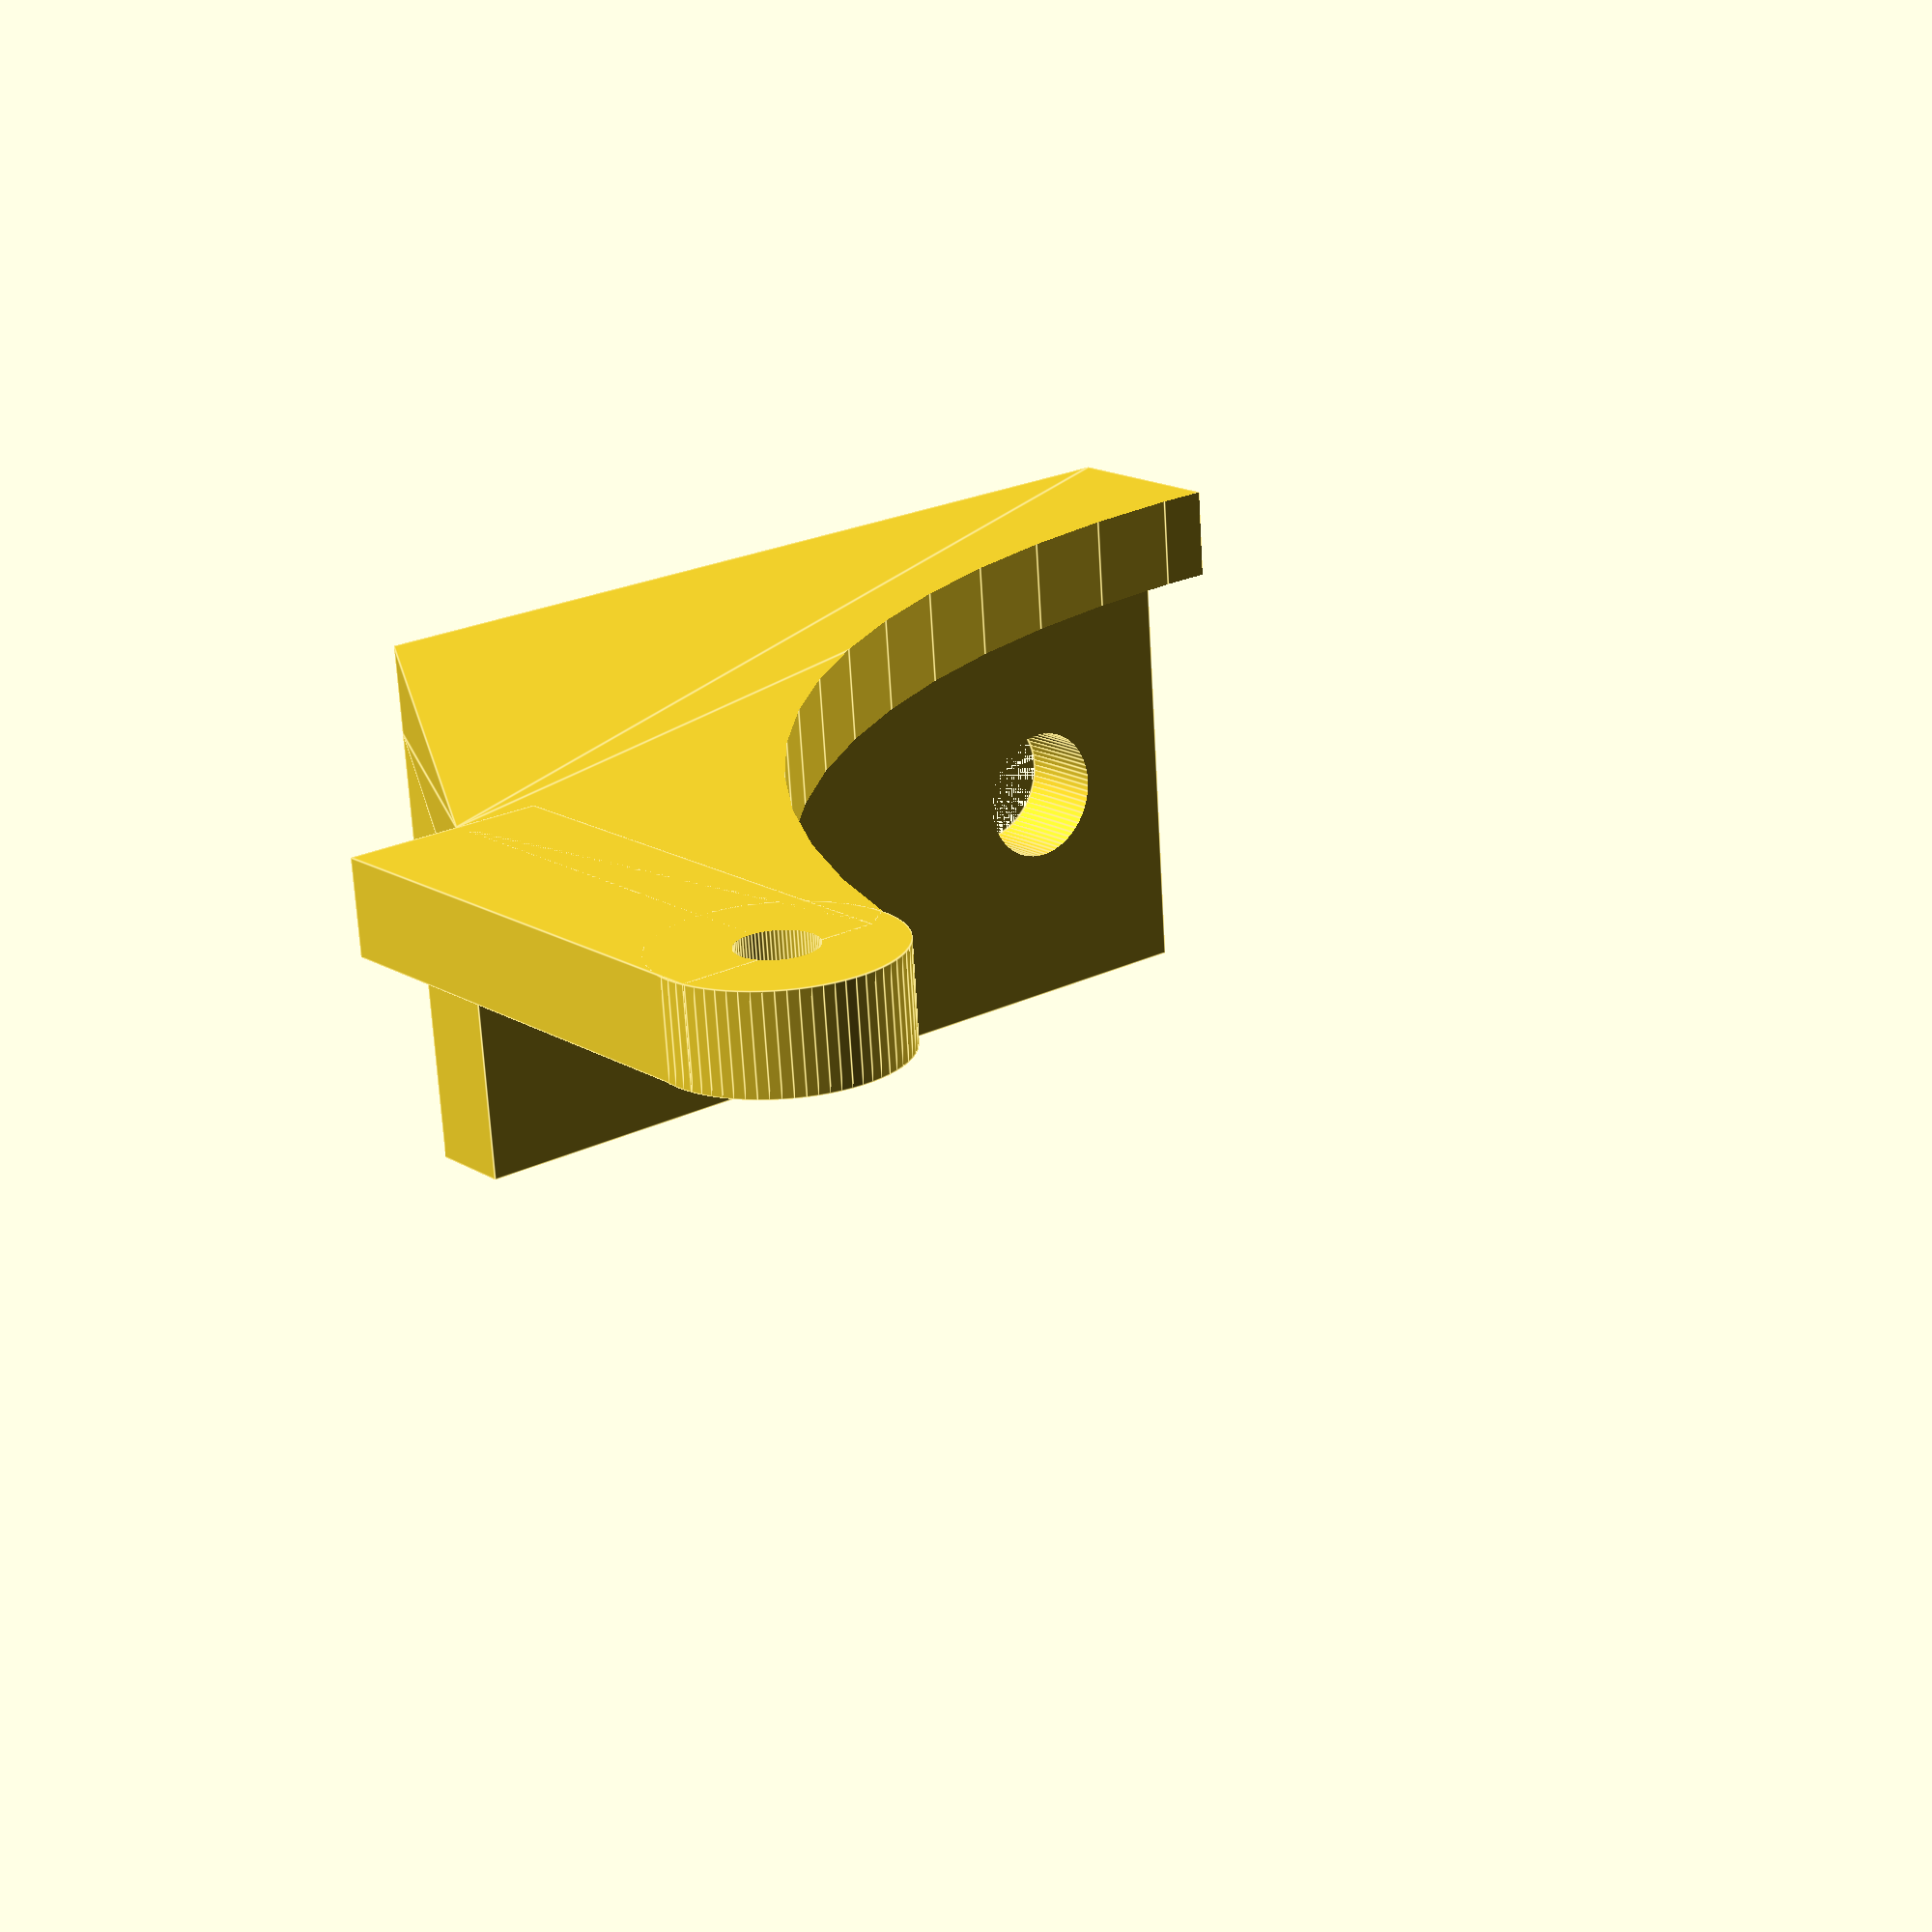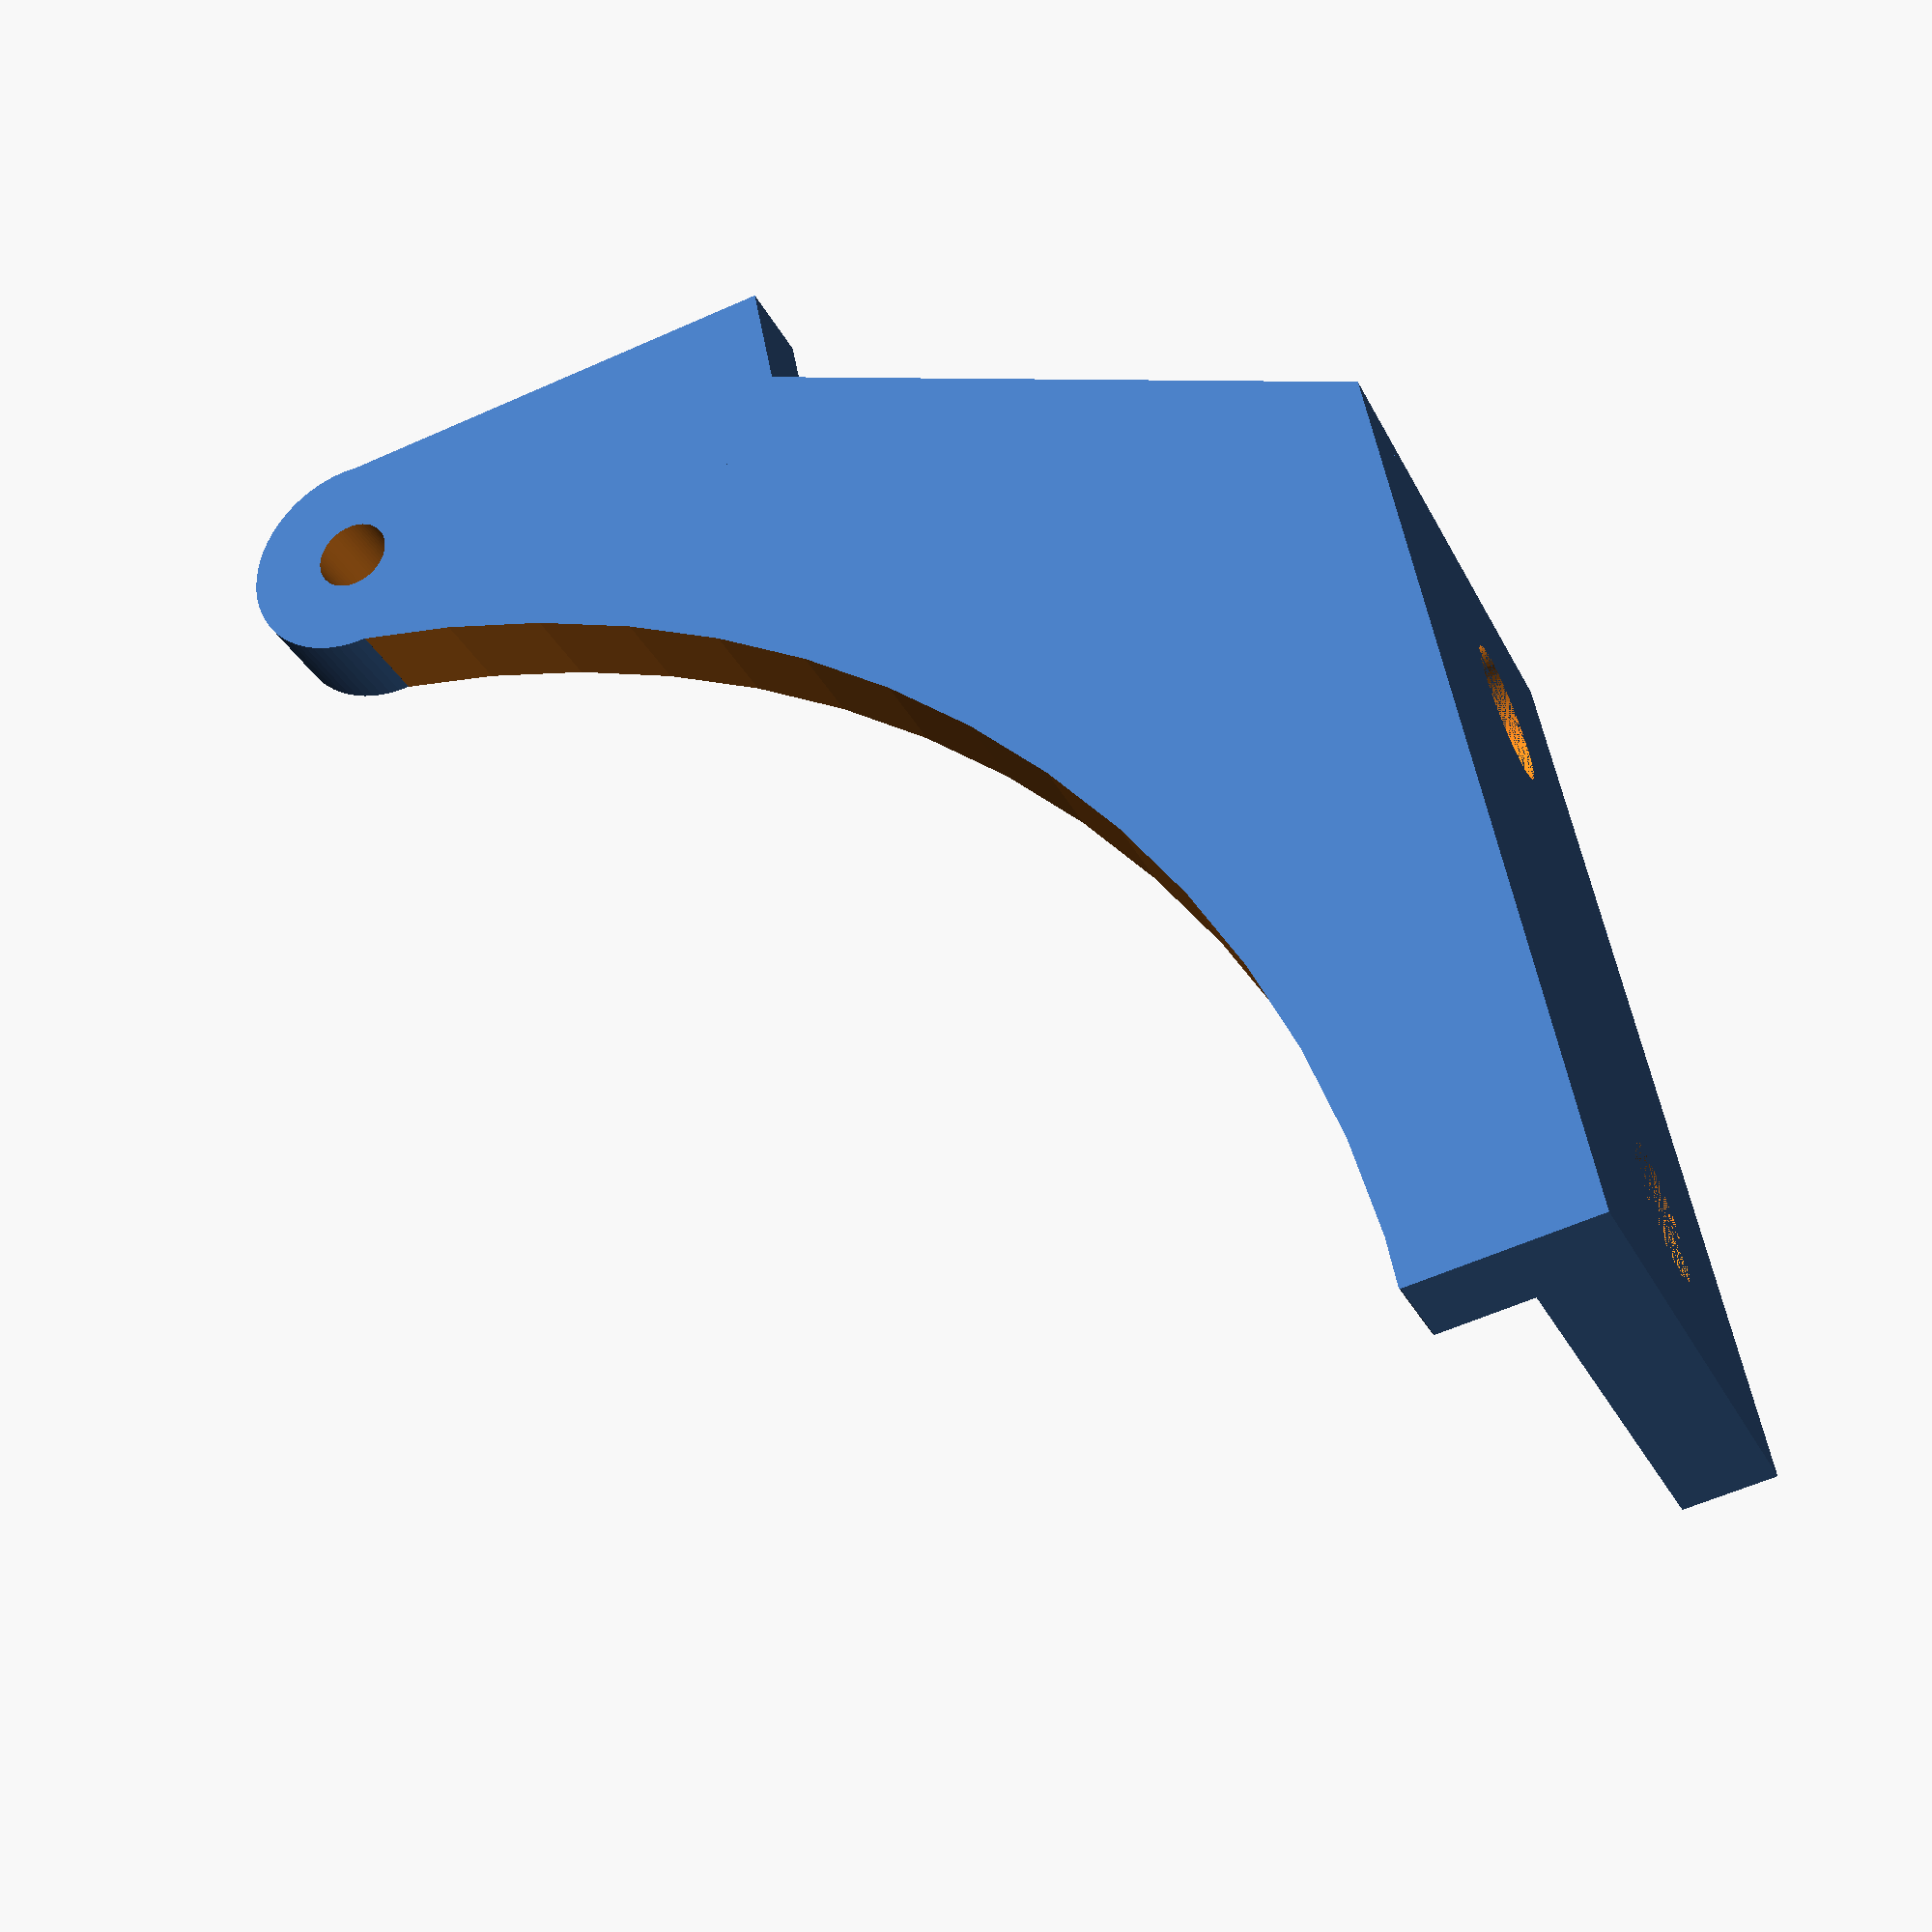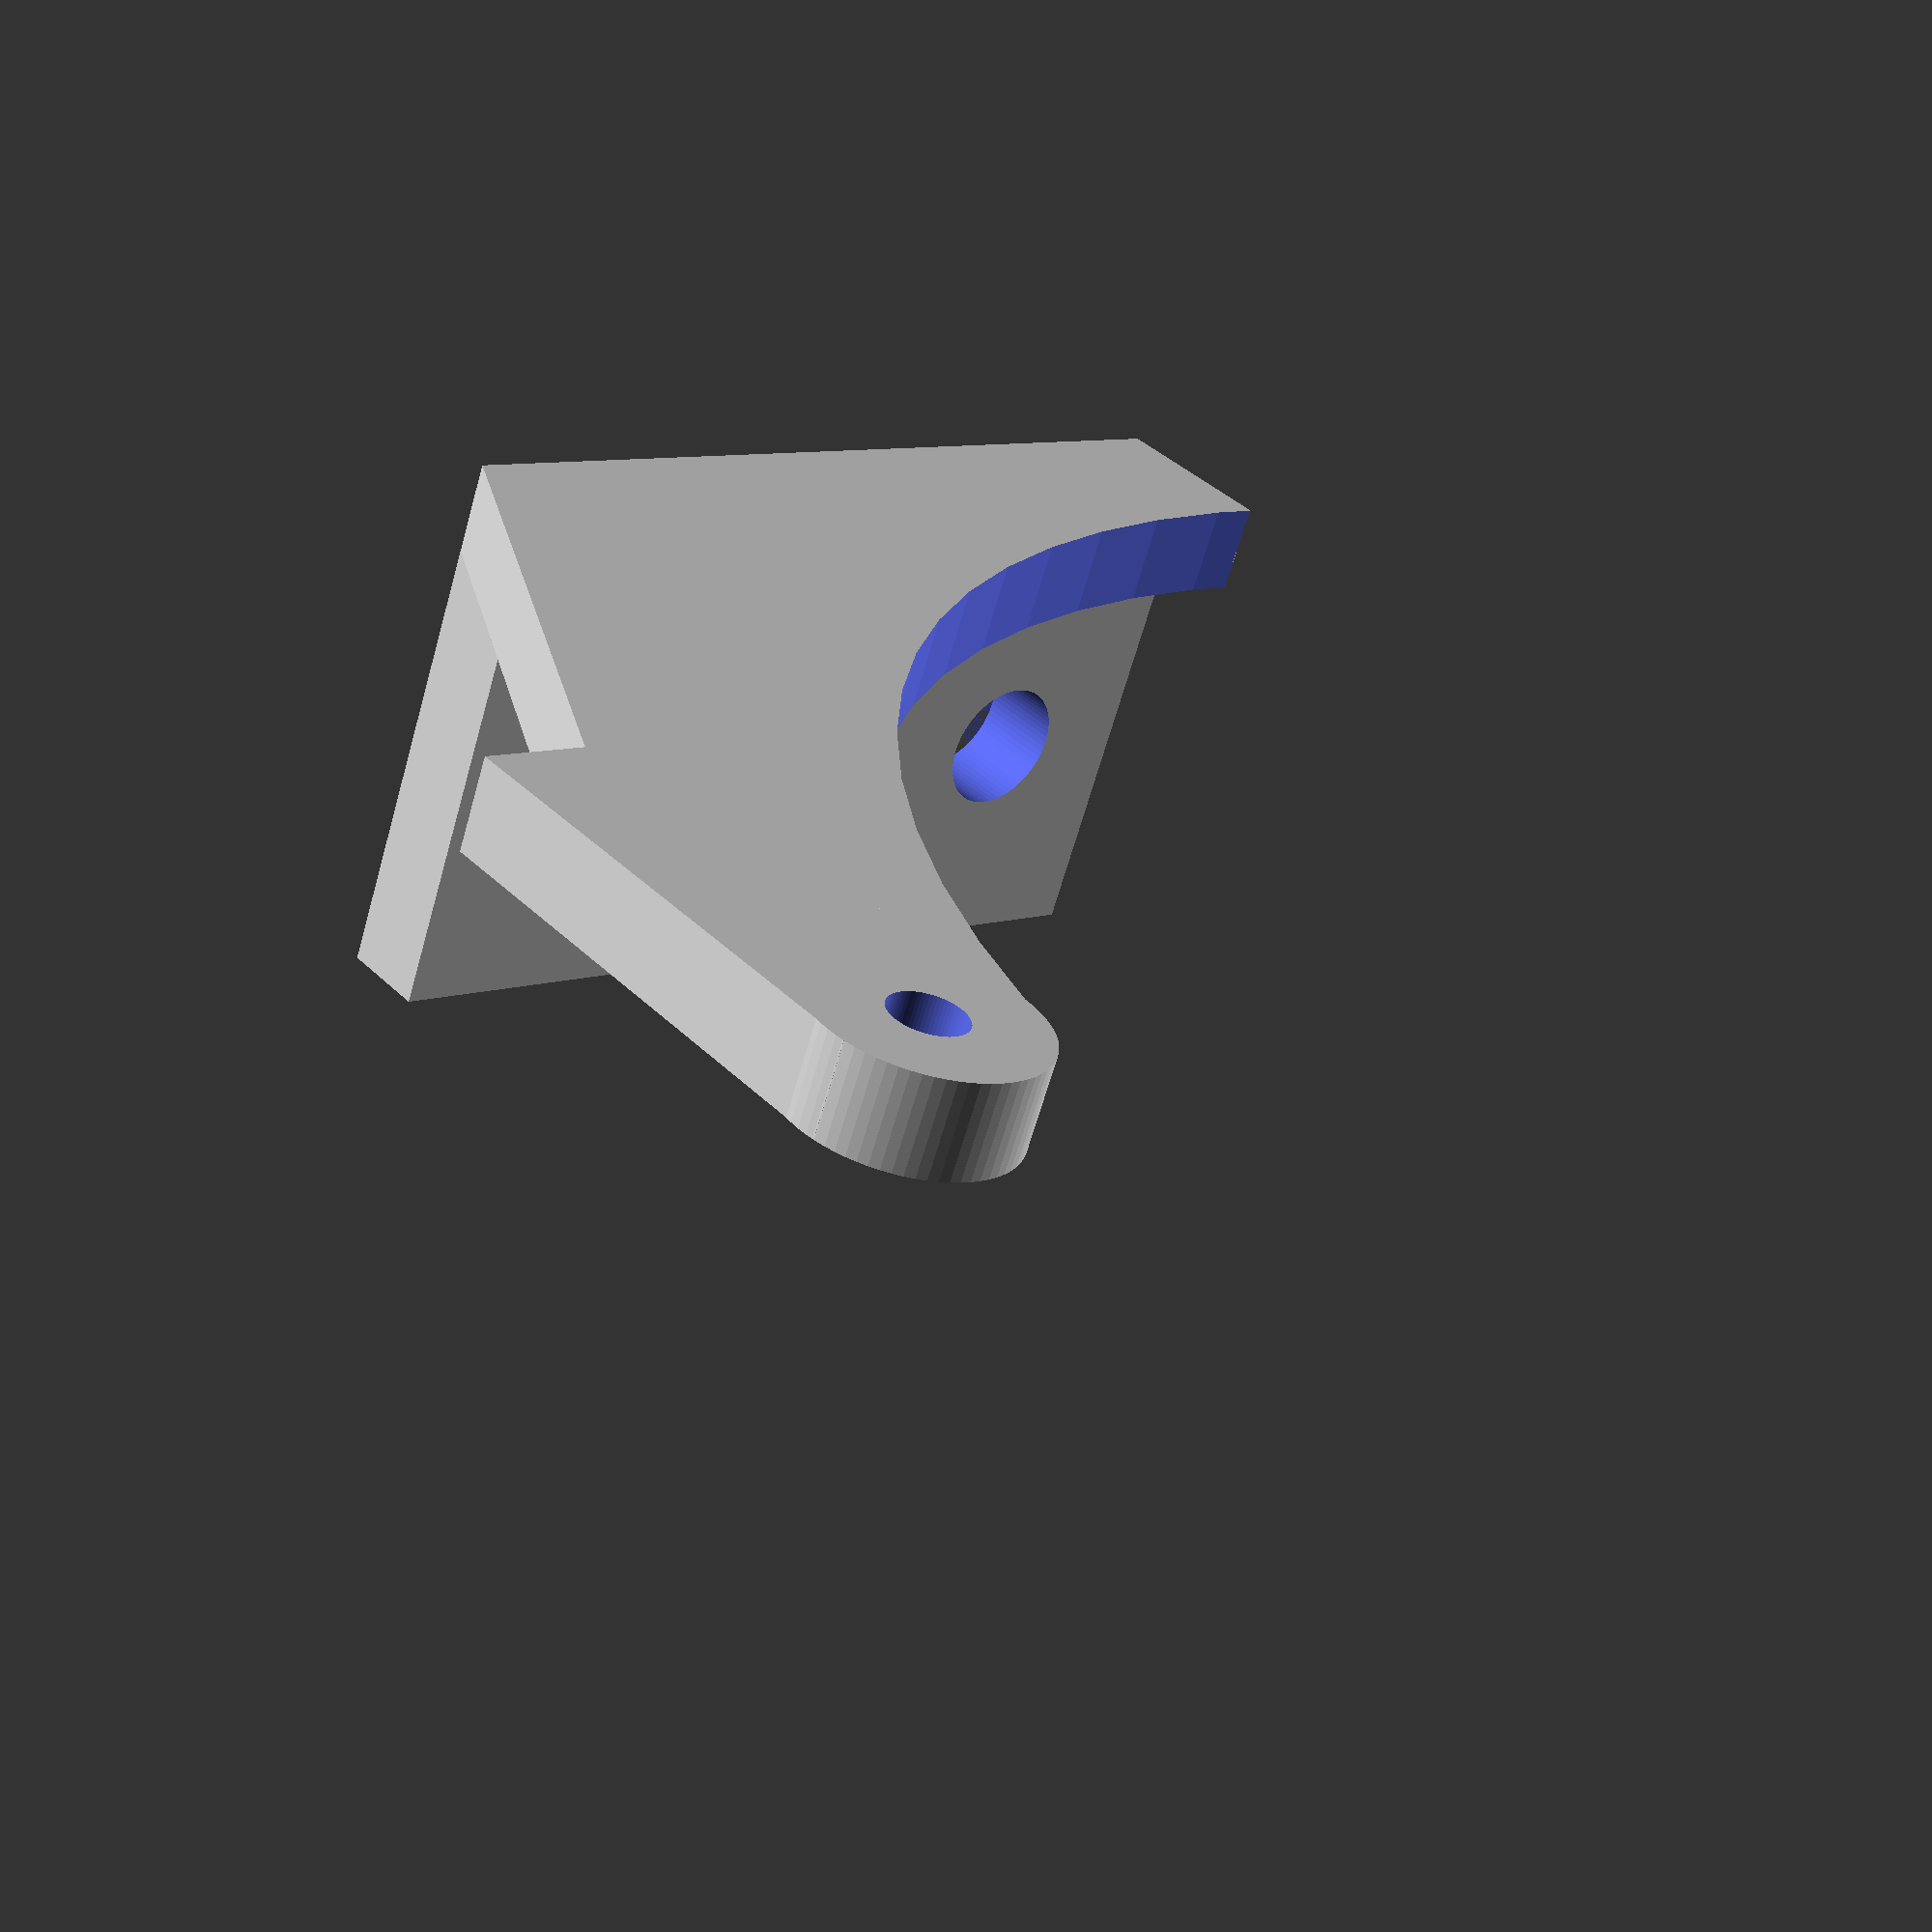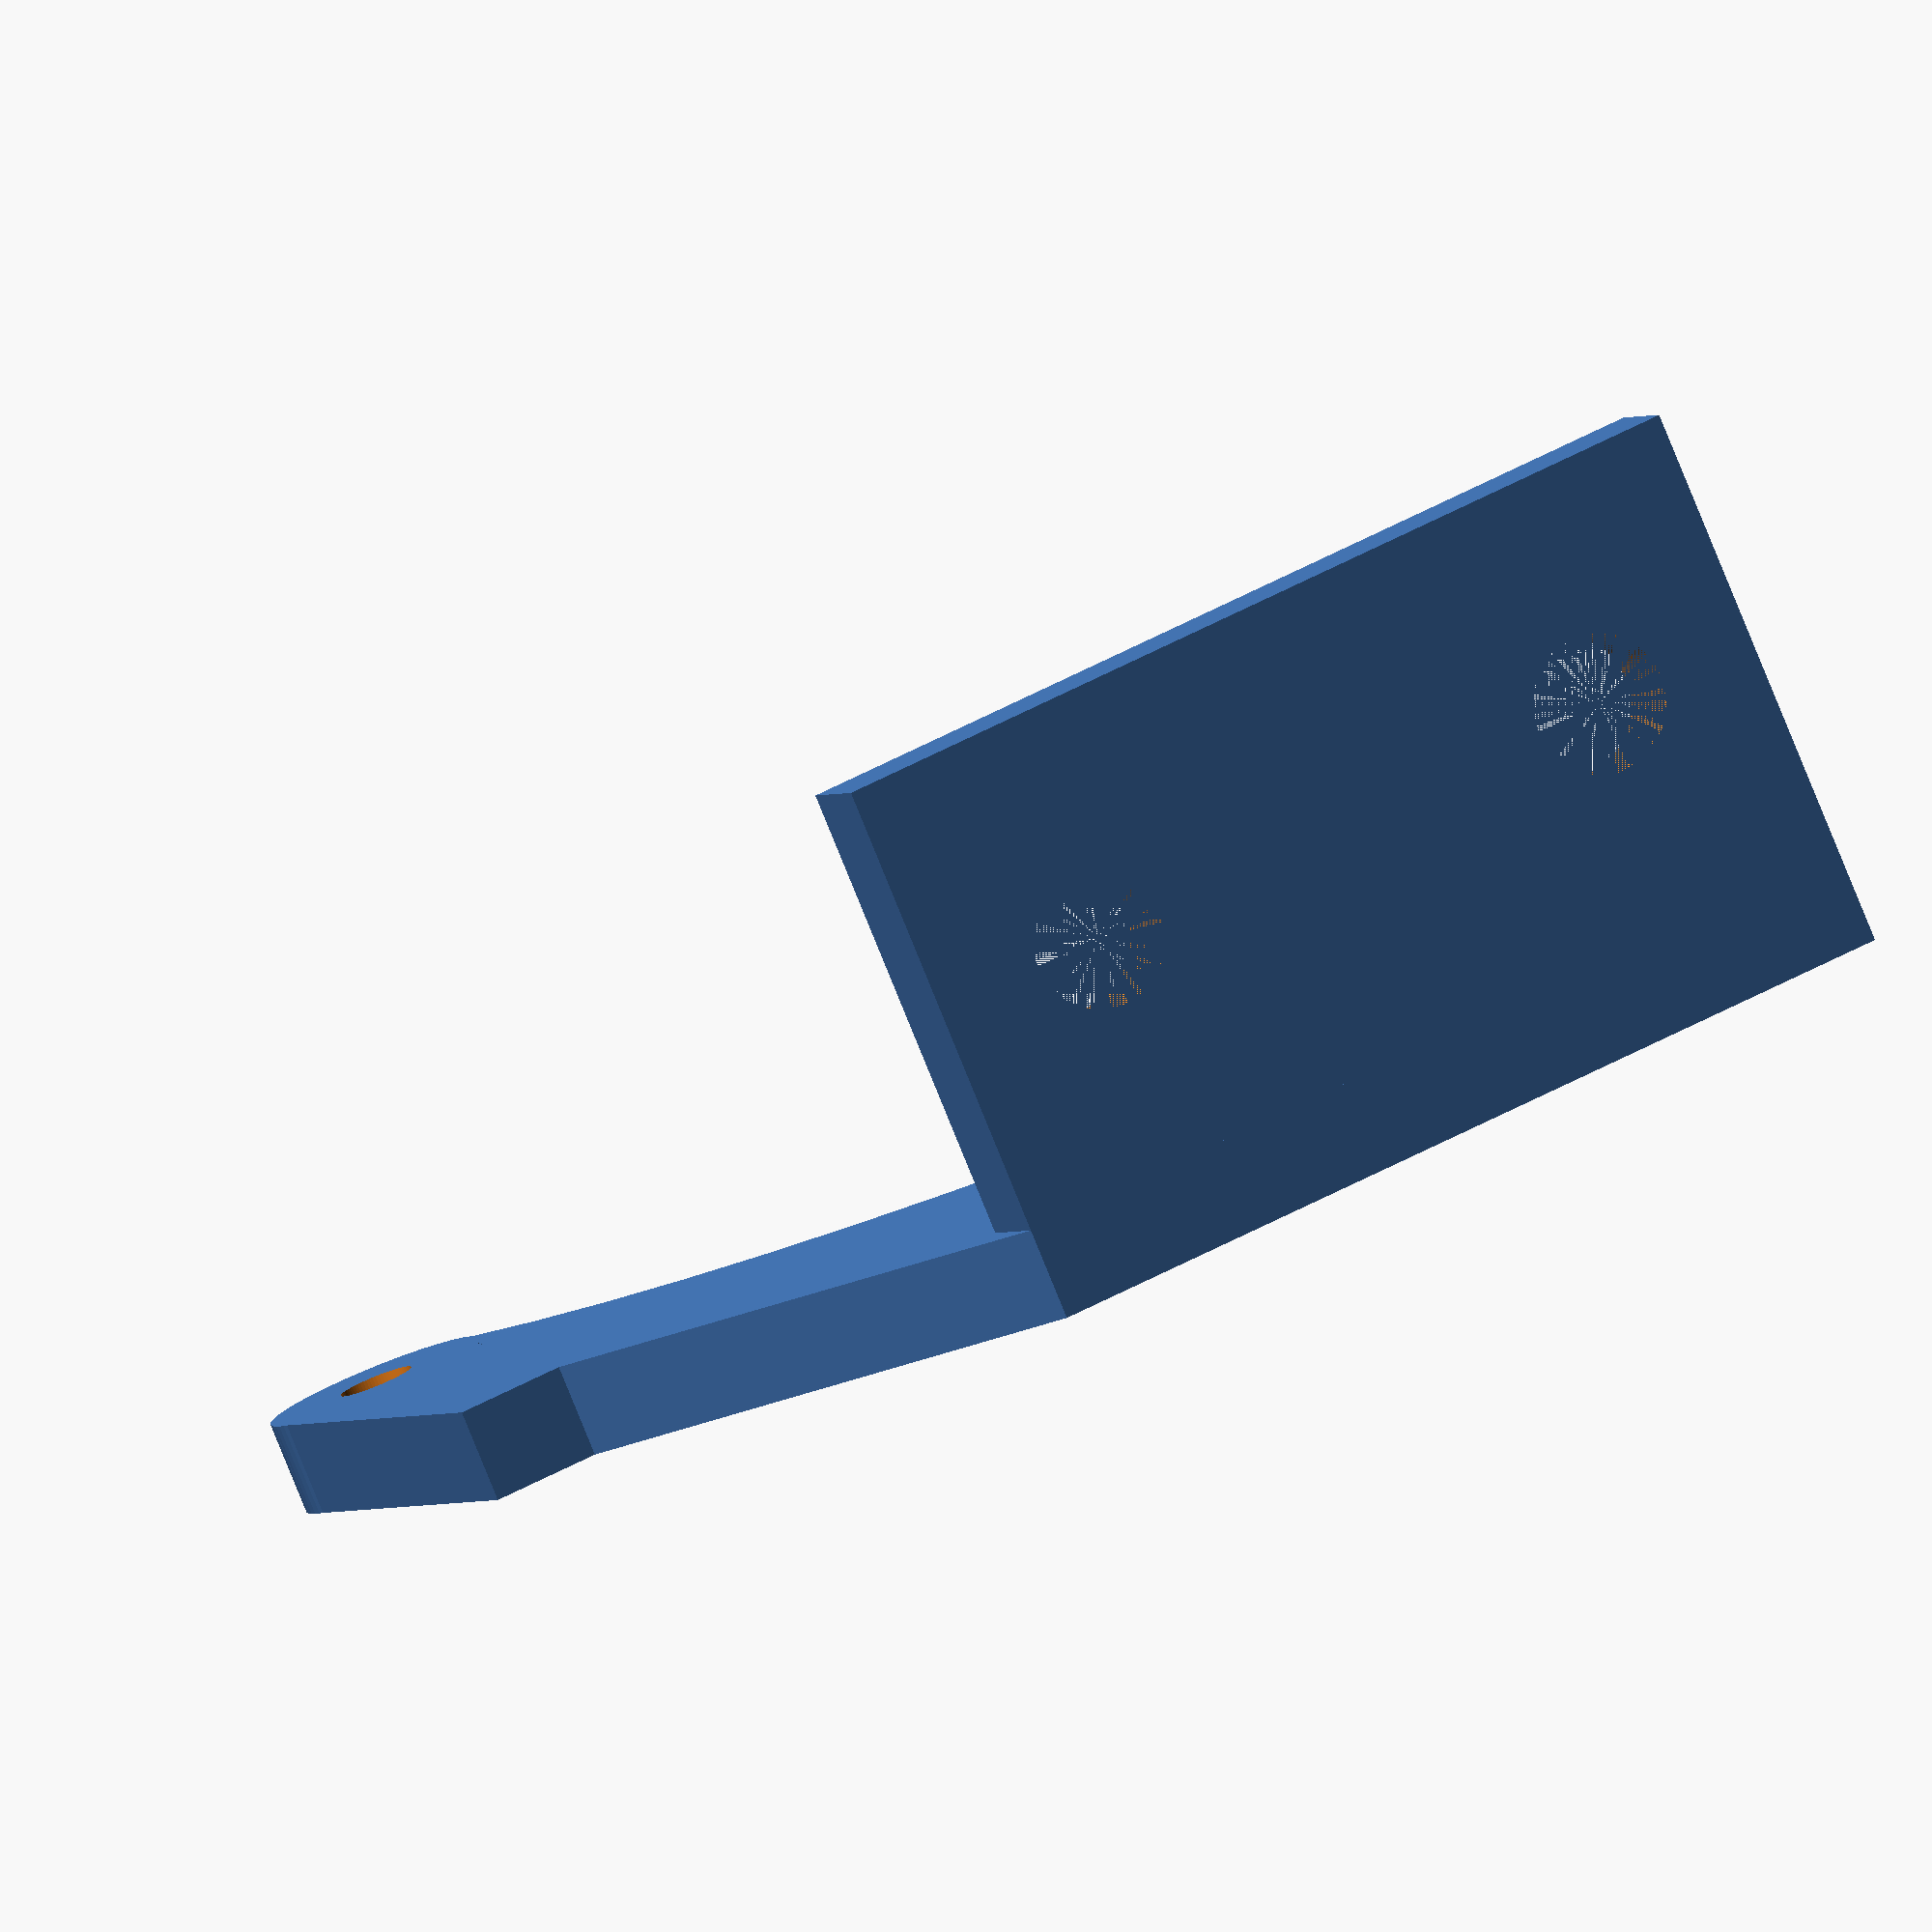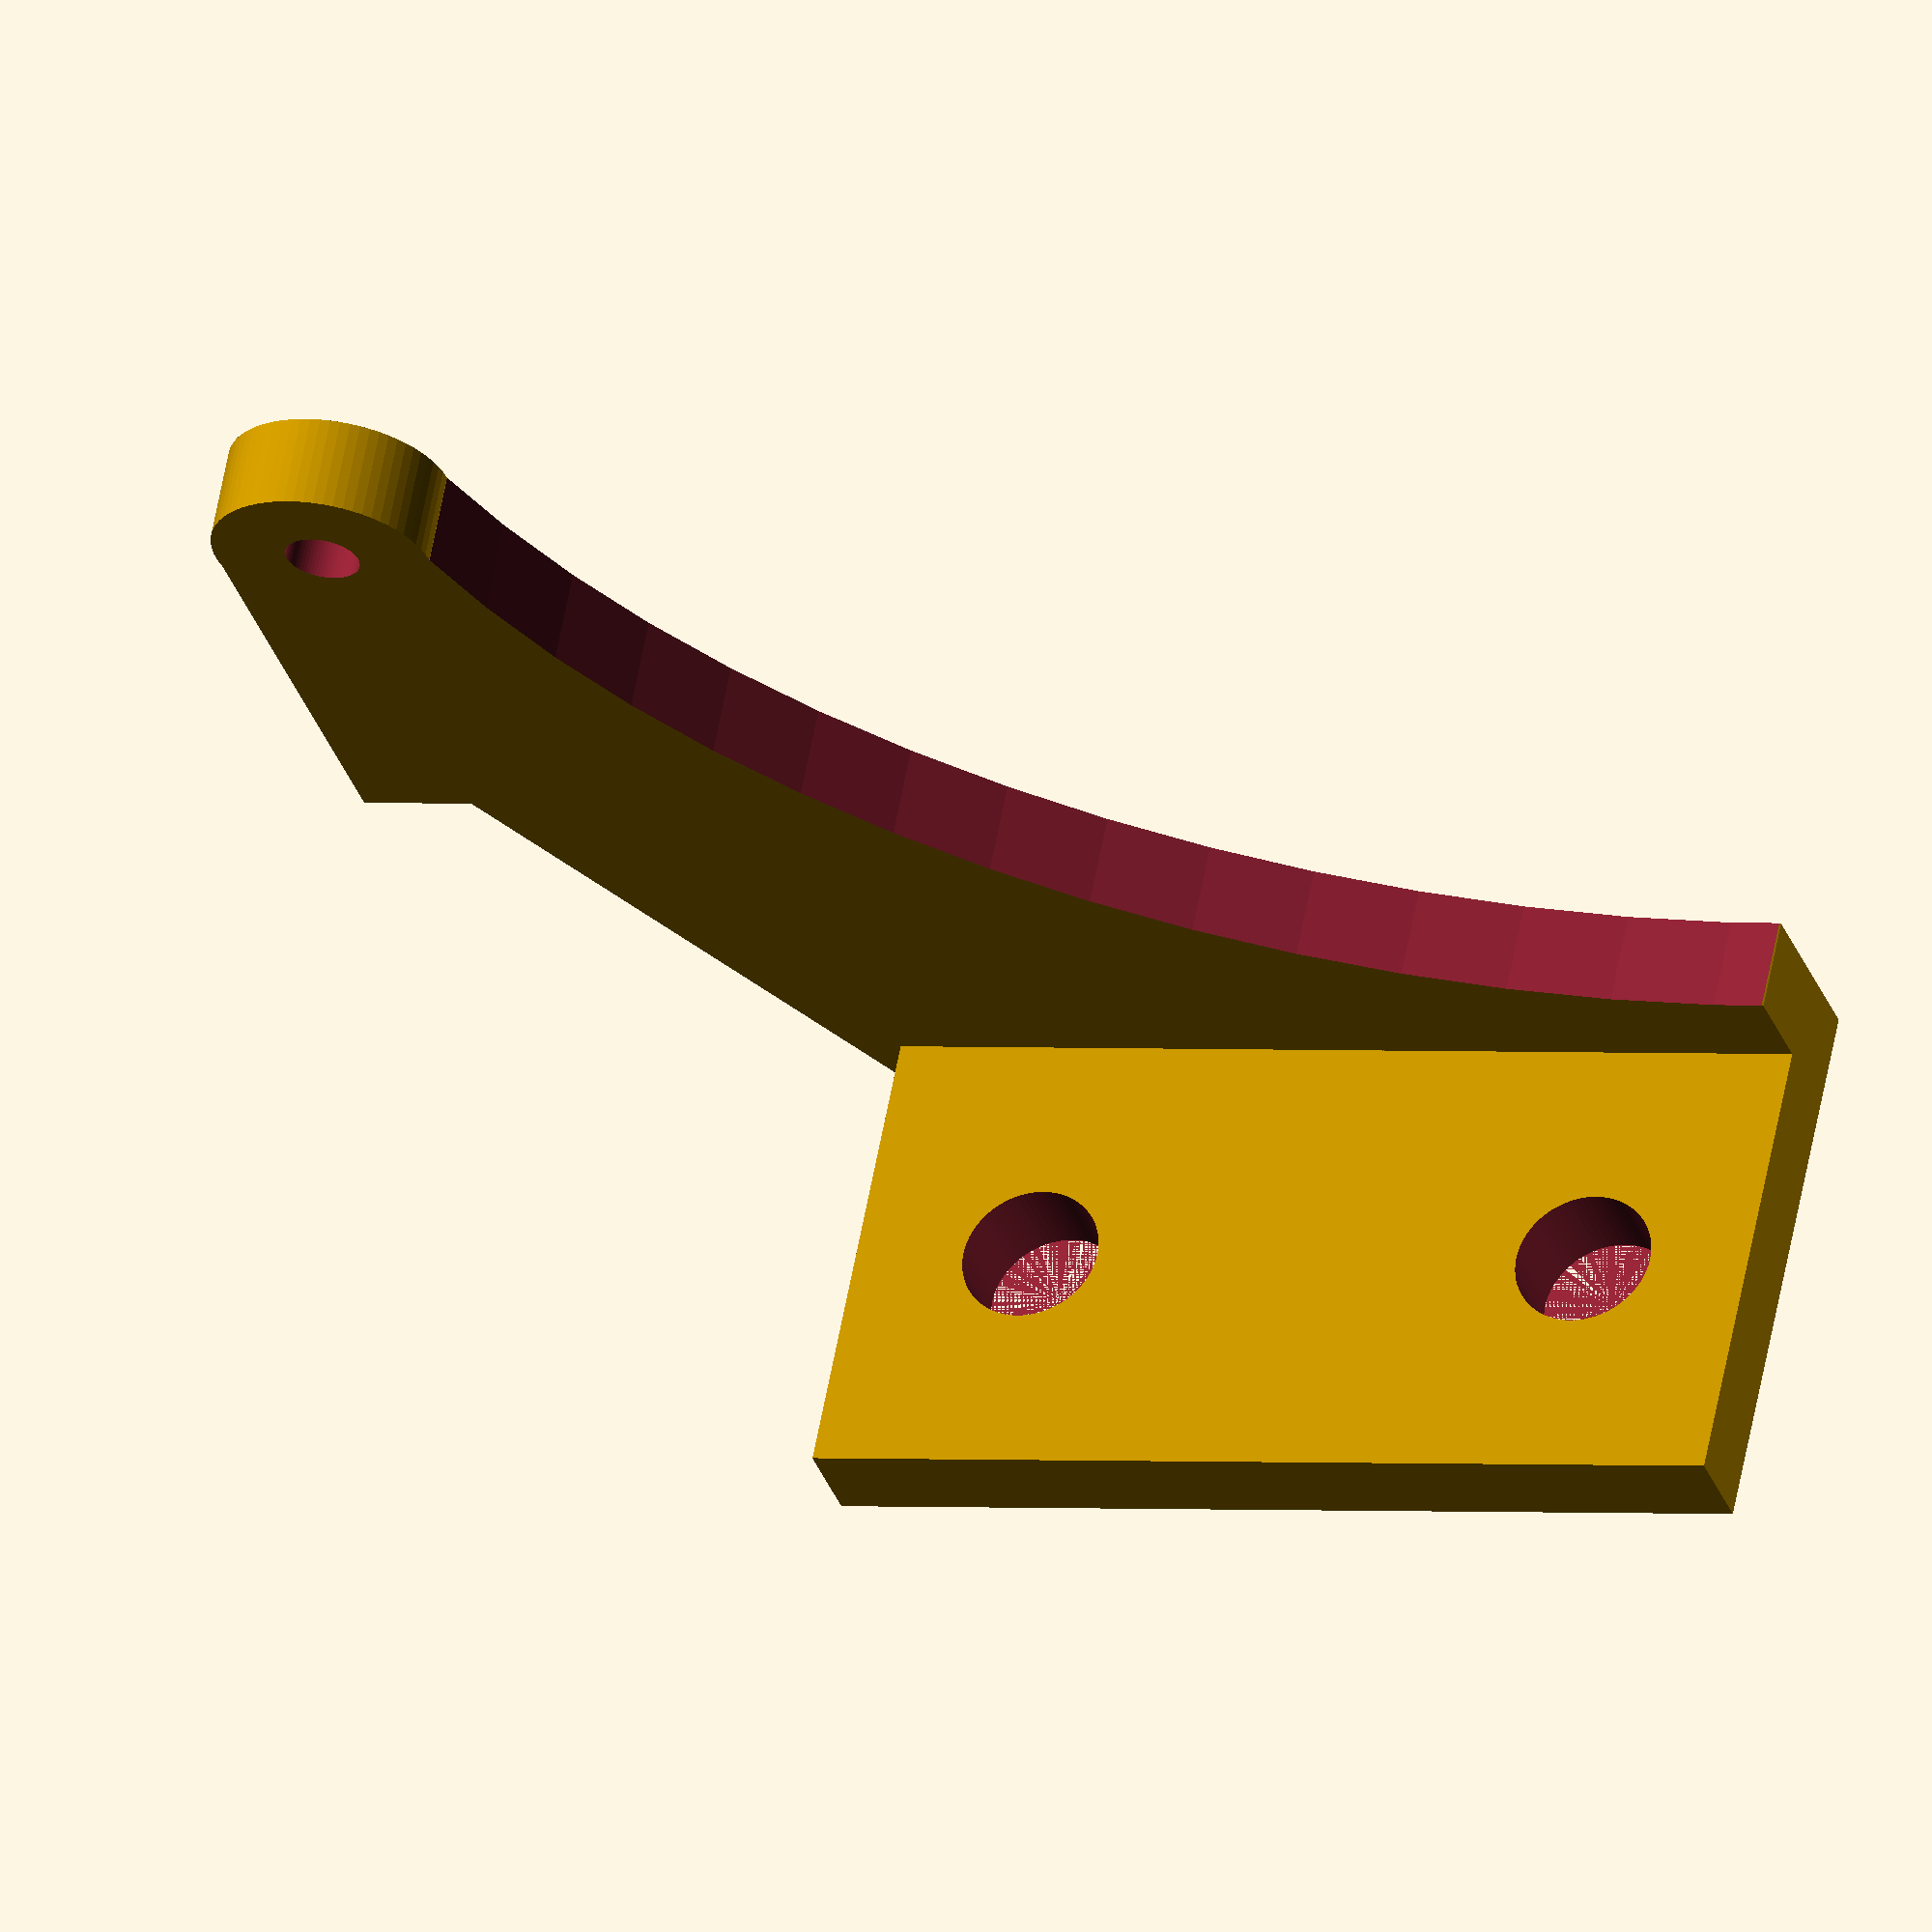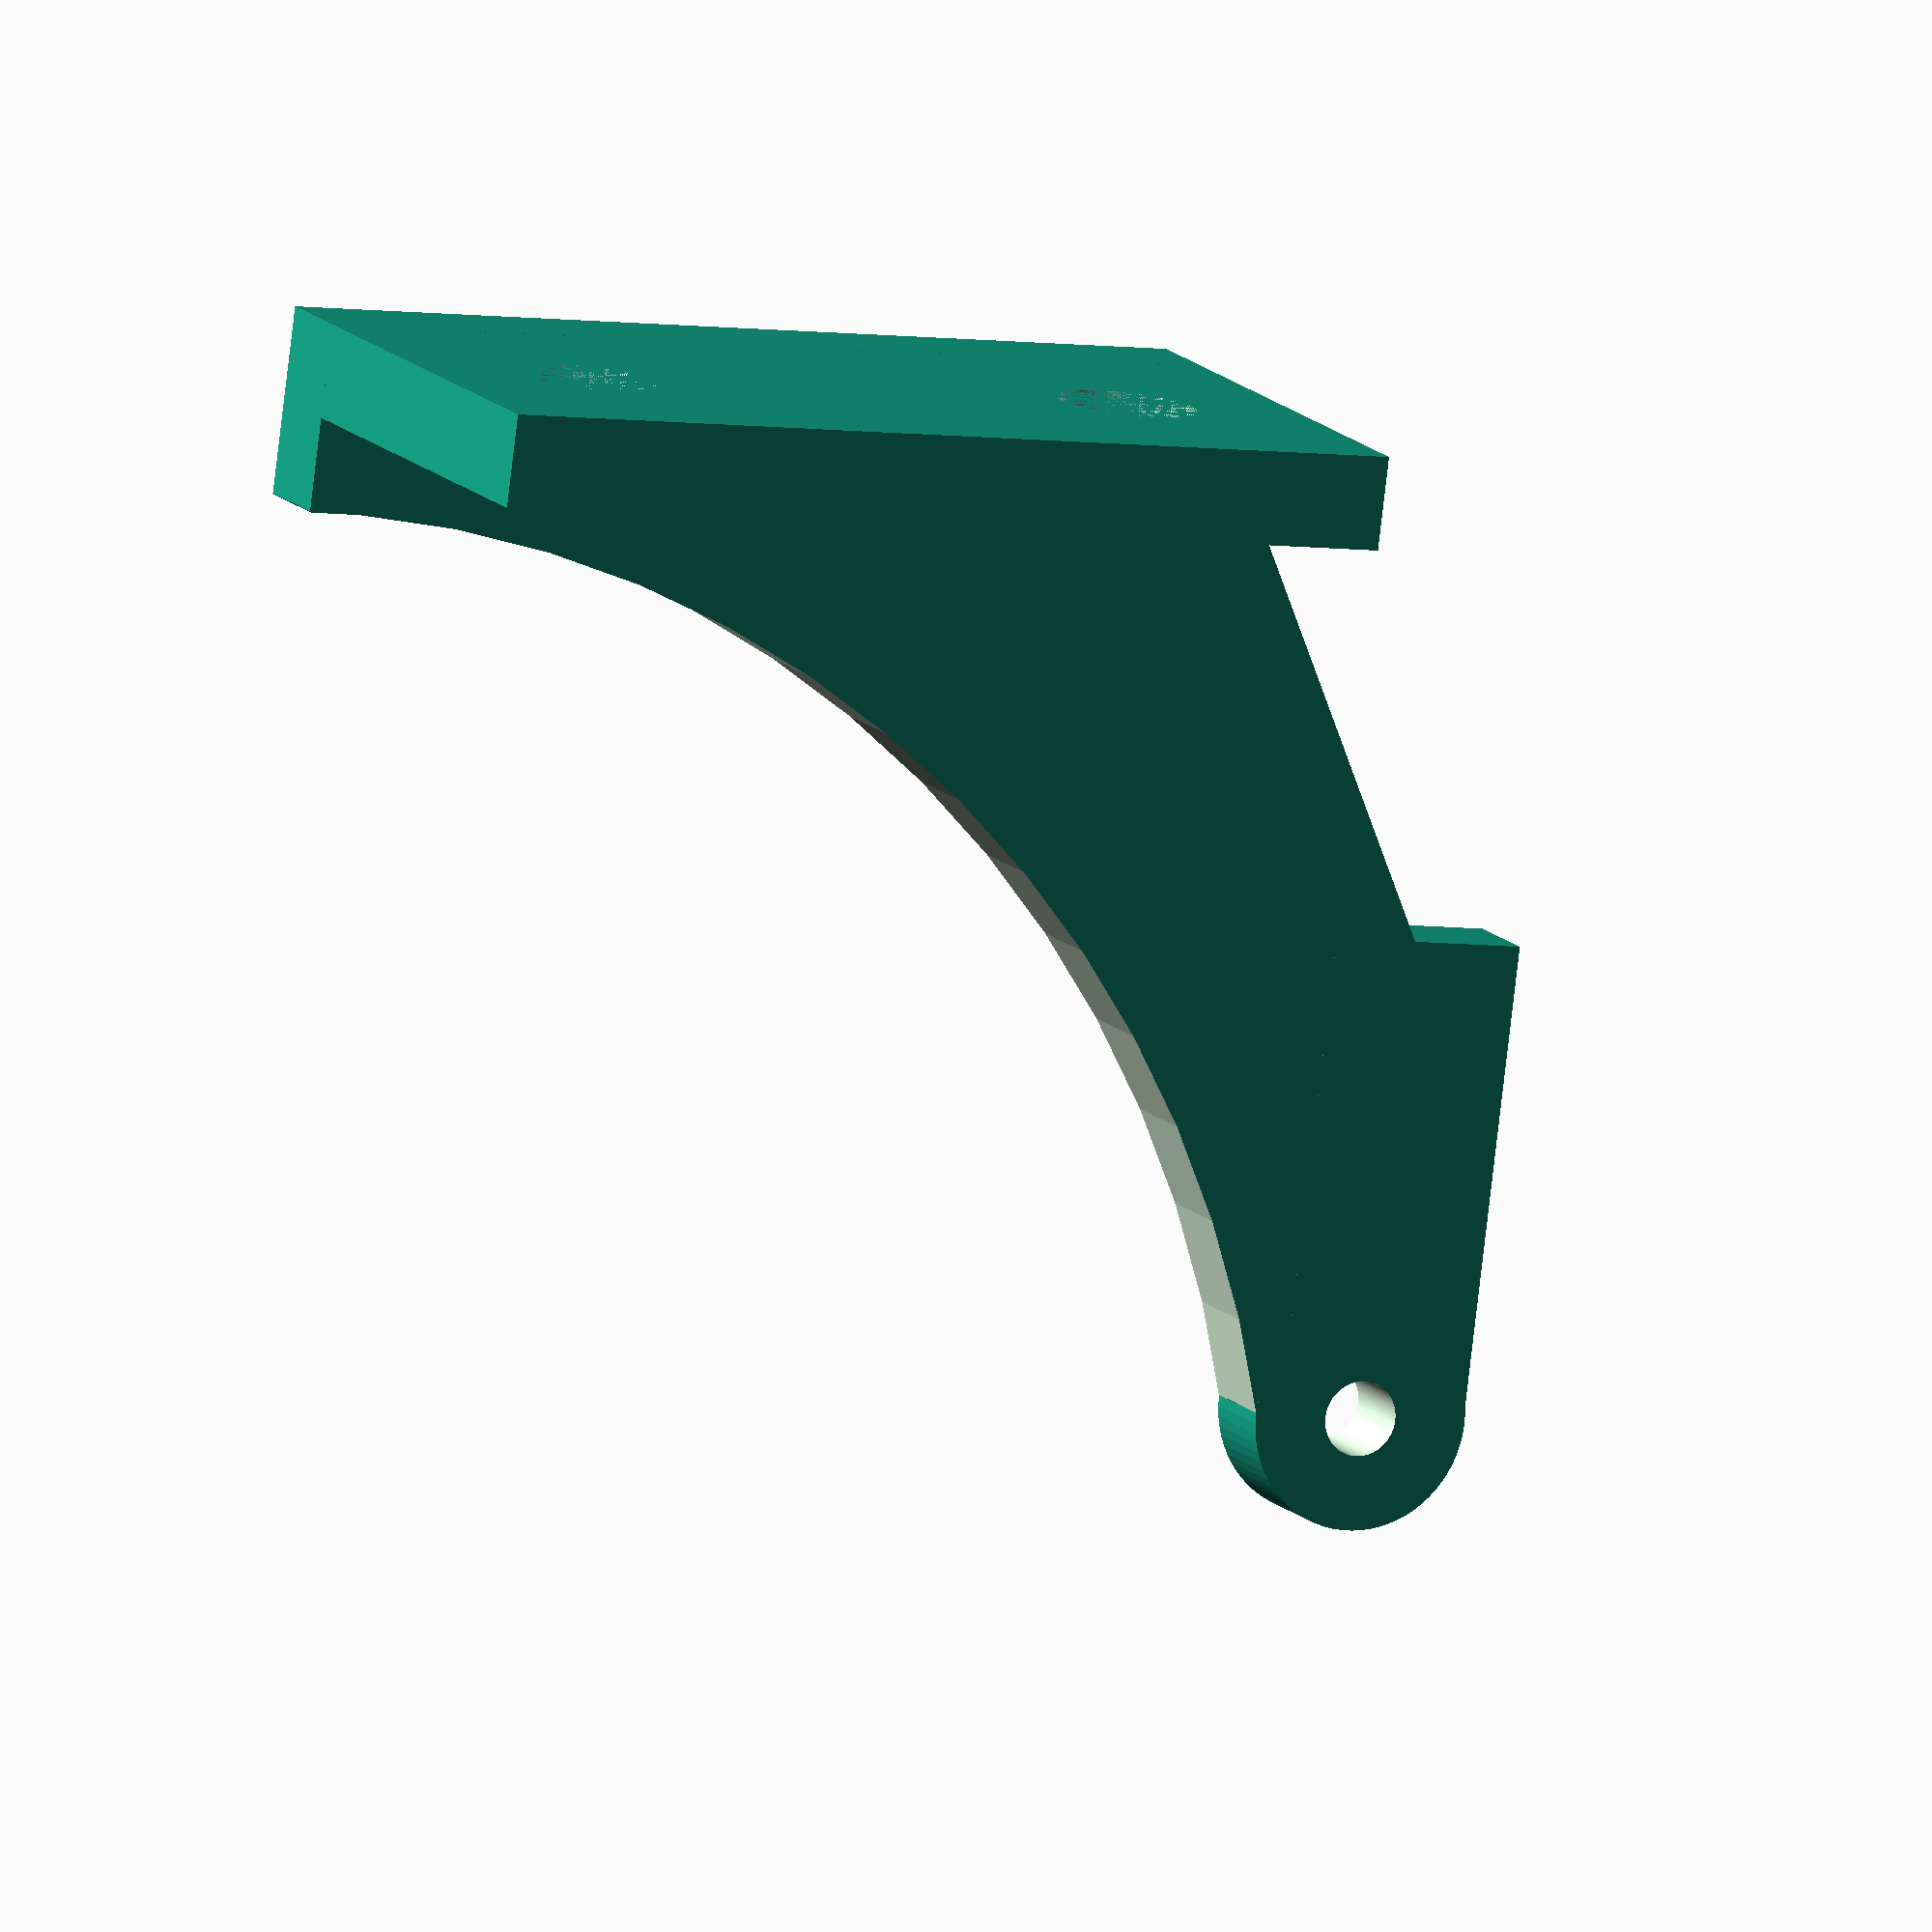
<openscad>
$fn = 70;

difference() {
    translate([0,1,0]) {
        cube([10,5,1]);
    }
    translate([1.85,3.5,0]) {
        cylinder(d = 1.5, h = 2);
    }
    translate([8.05,3.5,0]) {
        cylinder(d = 1.5, h = 2);
    }
}

difference() {
    hull() {
        cube([10,1,2]);
        translate([10+2.3,0,6]) {
            cube([0.9,1,5.3]);
        }
    }
    translate([10+3.22,1,11.1]) {
        translate([0,1,0]) {
            rotate([90,0,0]) {
               cylinder(d = 0.8, h = 3);
            }
        }
    }
    translate([0,1.1,14.5]) {
        rotate([90,0,0]) {
            cylinder(d = 25, h = 1.5);
        }
    }
}

translate([10+3.22,1,11.1]) {
    difference() {
        rotate([90,0,0]) {
            cylinder(d = 2.39, h = 1);
        }
        translate([0,1,0]) {
            rotate([90,0,0]) {
               cylinder(d = 0.8, h = 3);
            }
        }
    }
}

difference() {
    translate([10+2.3,0,6]) {
        cube([2.1,1,5.3]);
    }
    translate([10+3.22,1,11.1]) {
        translate([0,1,0]) {
            rotate([90,0,0]) {
               cylinder(d = 0.8, h = 3);
            }
        }
    }
}
        

</openscad>
<views>
elev=343.2 azim=175.7 roll=320.6 proj=p view=edges
elev=238.0 azim=114.9 roll=65.1 proj=p view=wireframe
elev=320.8 azim=200.8 roll=320.2 proj=p view=solid
elev=181.7 azim=204.0 roll=21.9 proj=o view=wireframe
elev=31.9 azim=191.2 roll=17.6 proj=o view=solid
elev=261.0 azim=23.1 roll=6.7 proj=o view=wireframe
</views>
